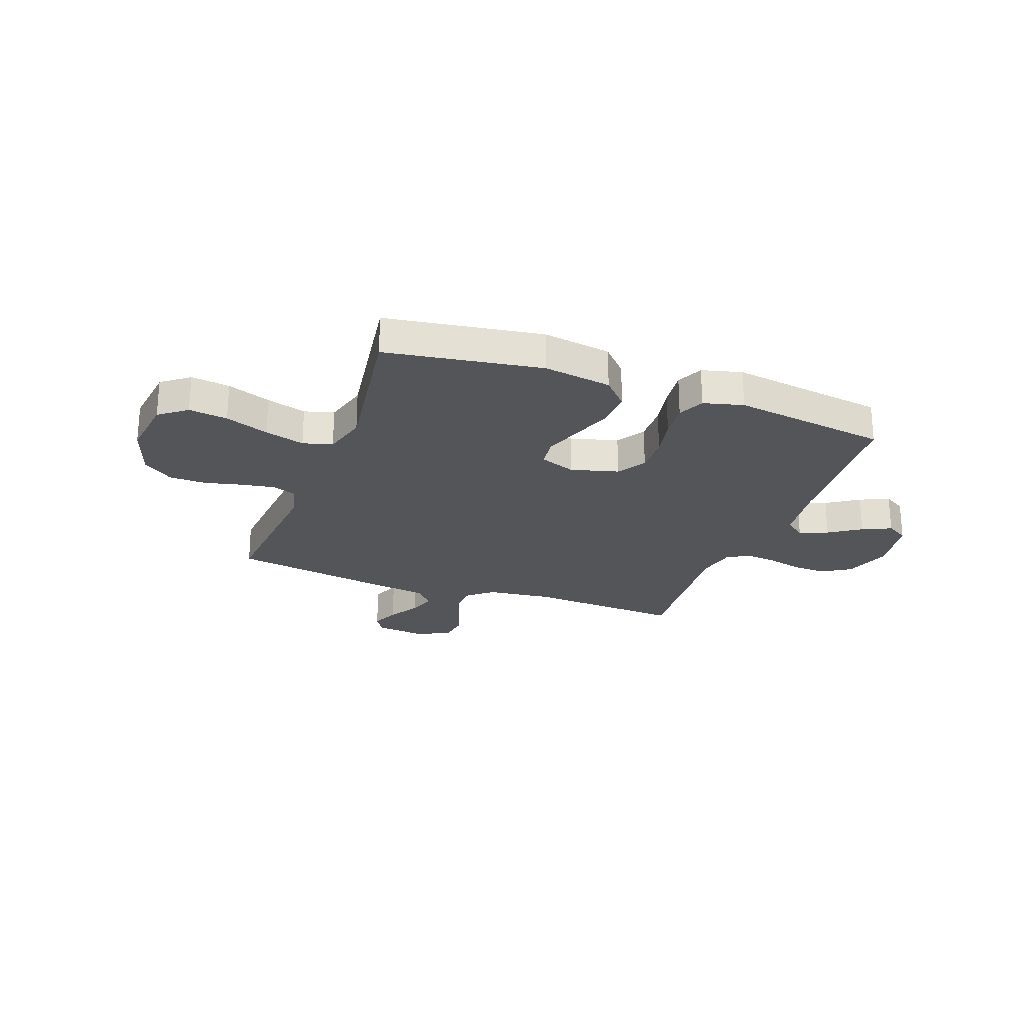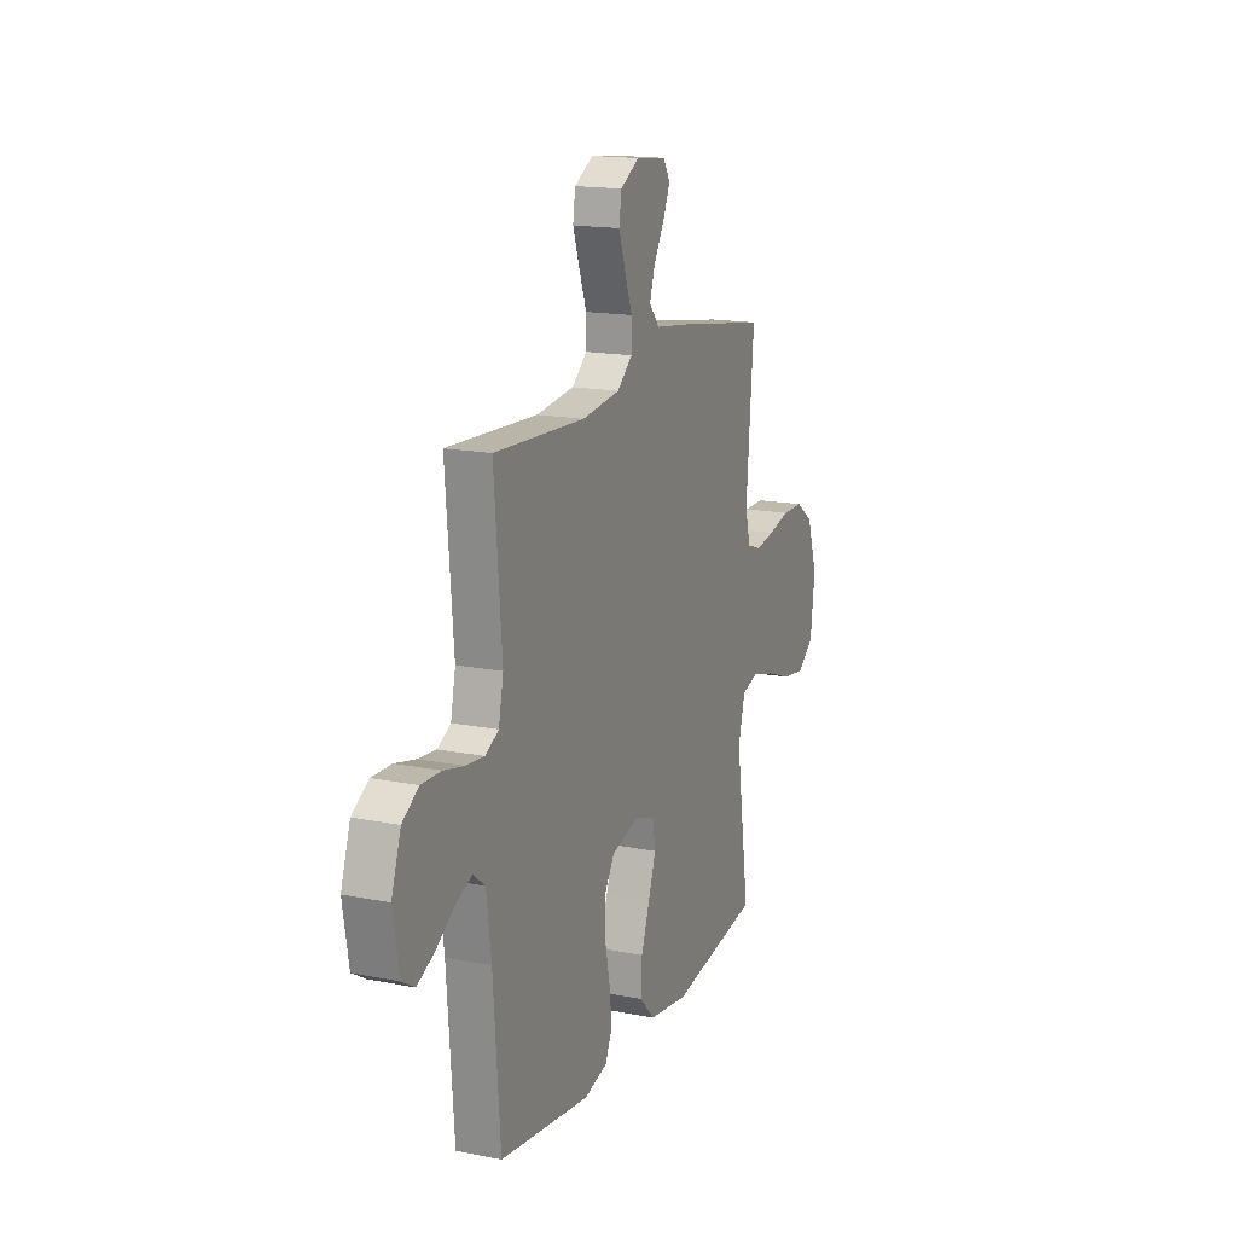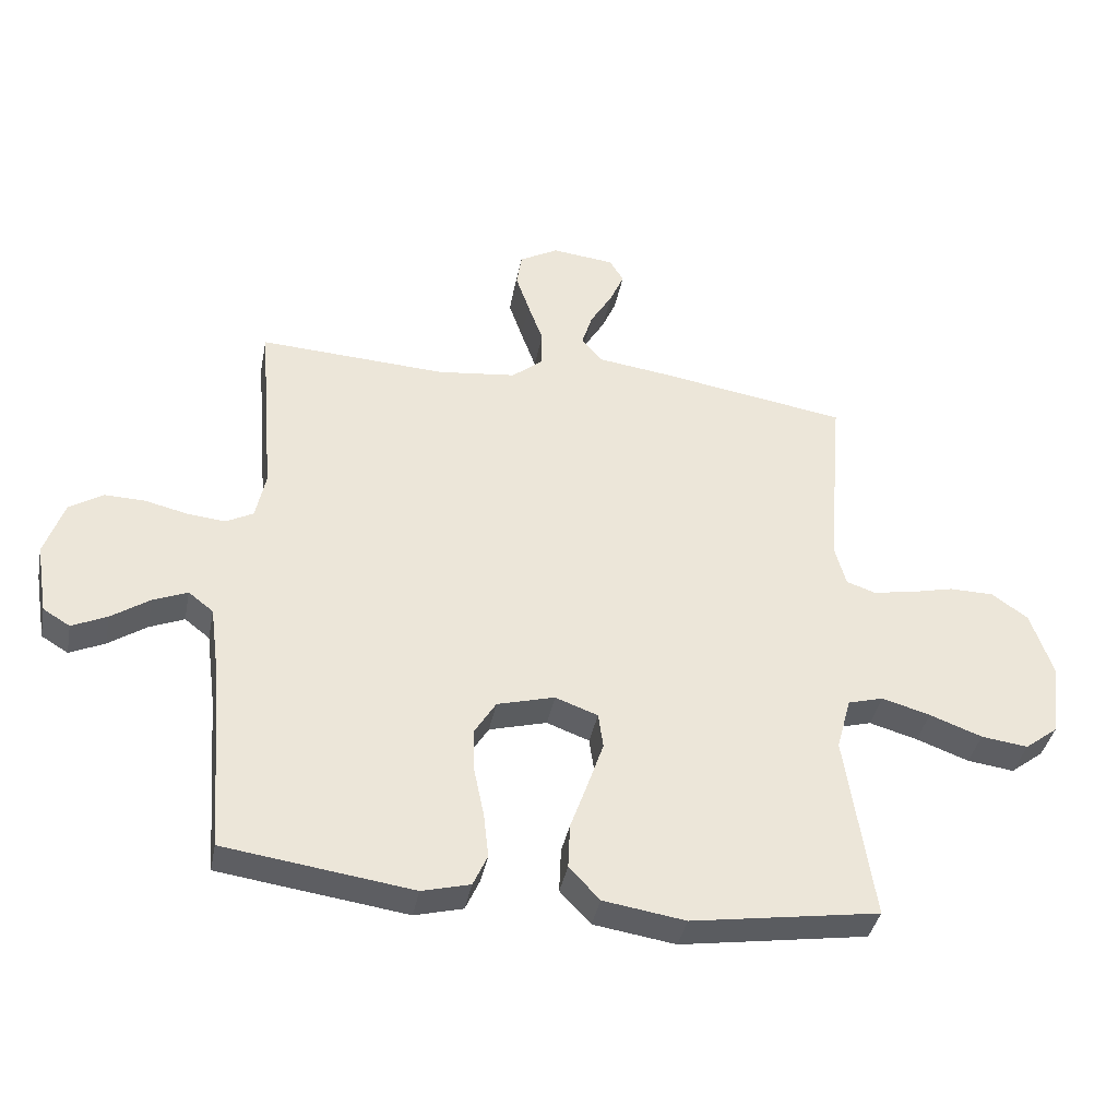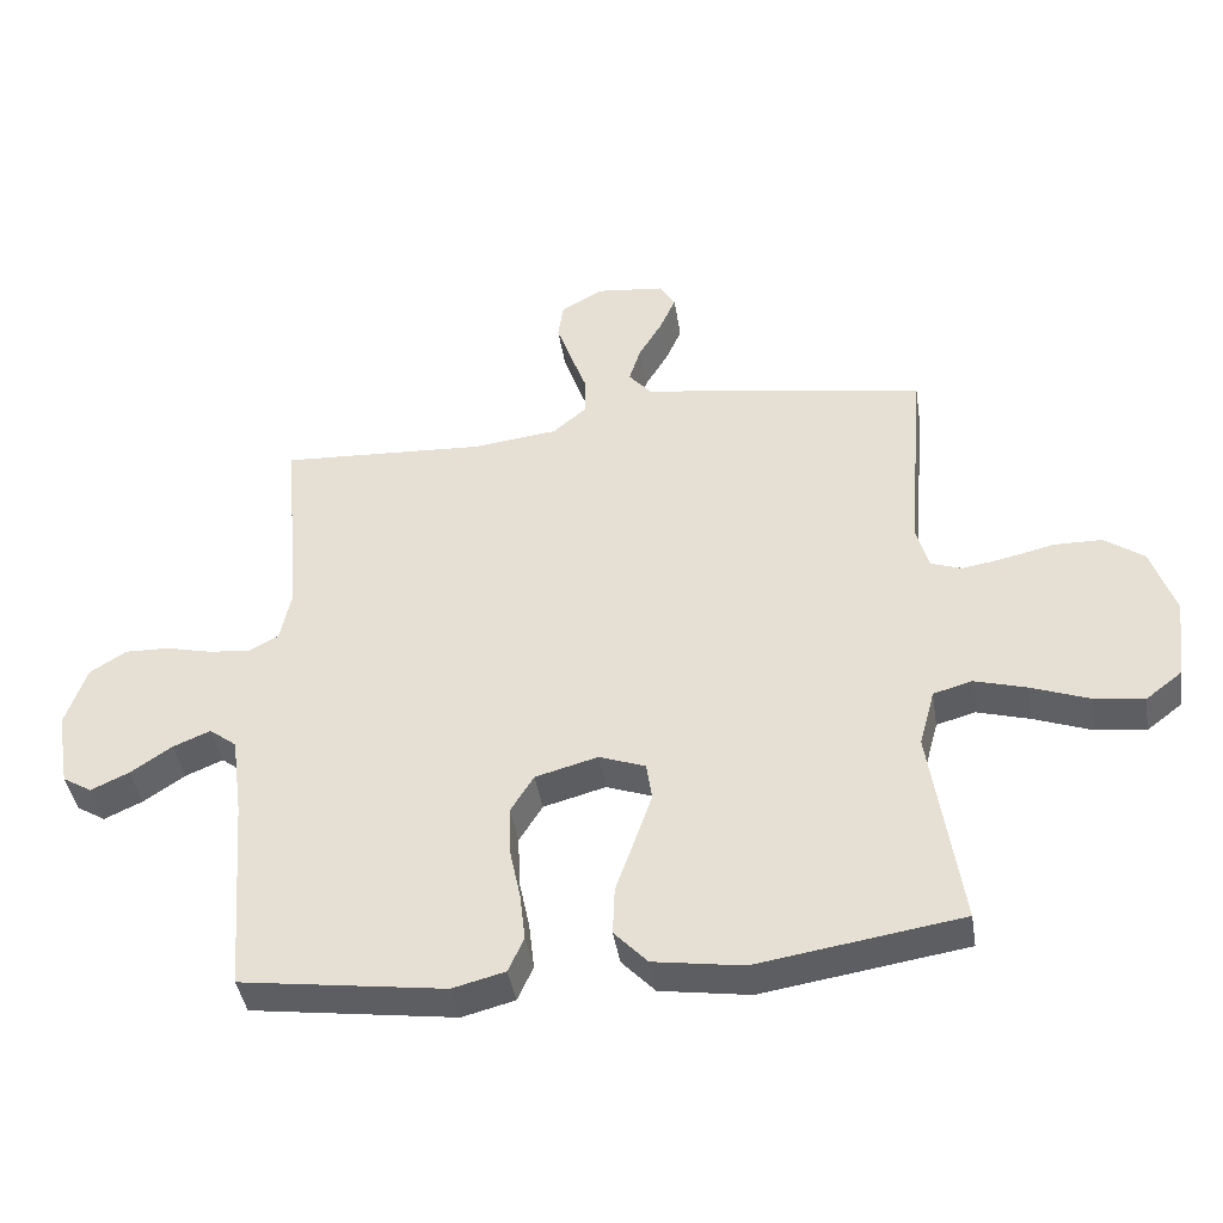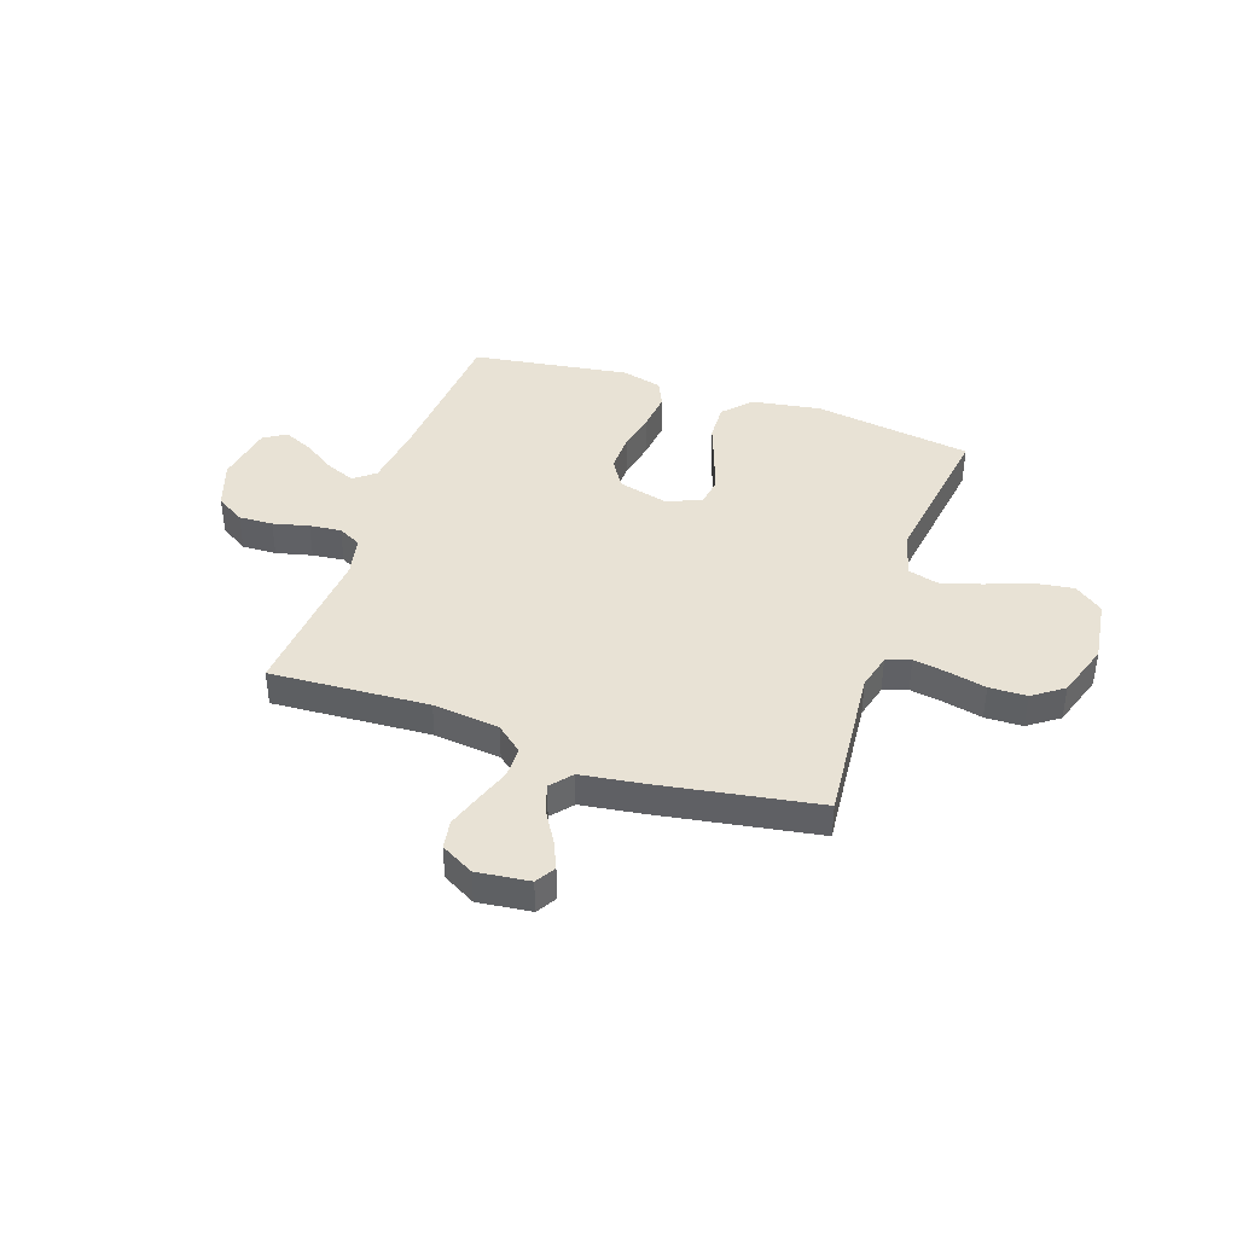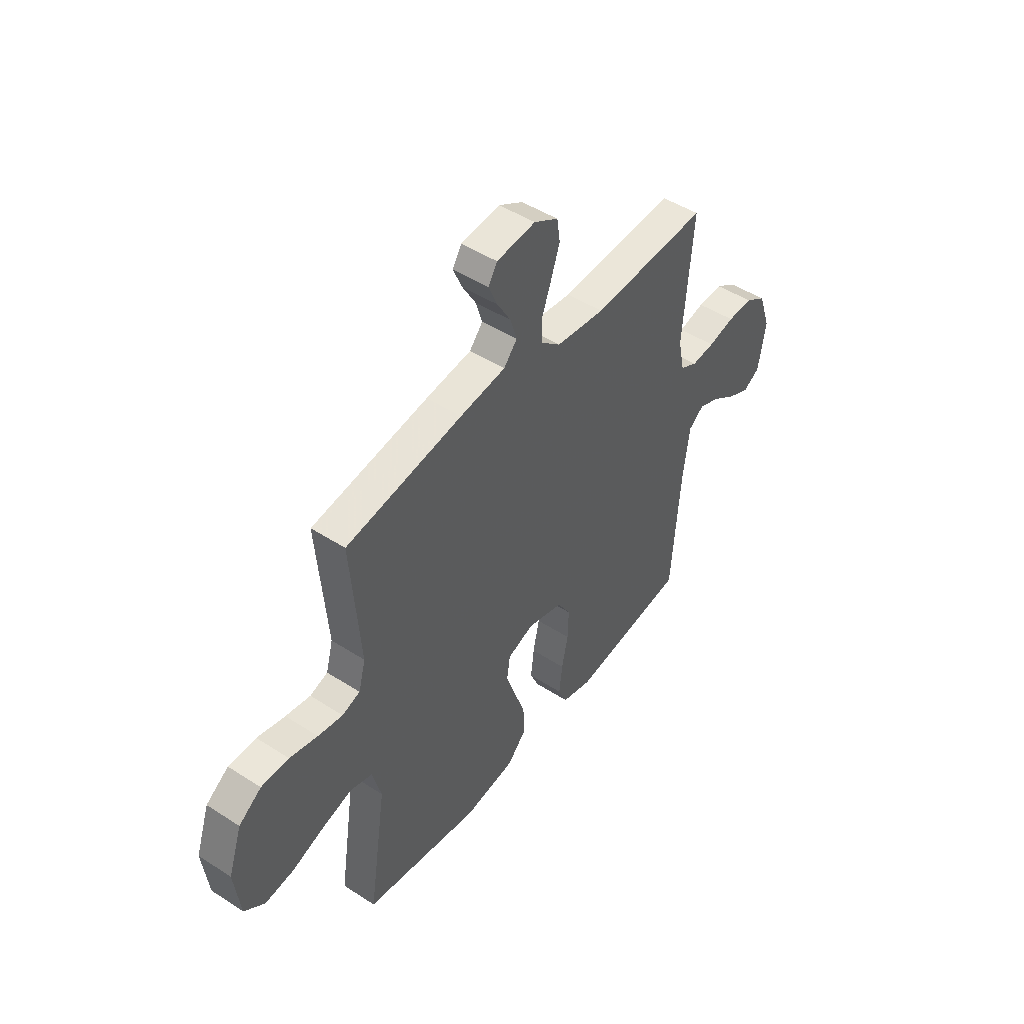
<metadata>
{"format":"obj","ext":"obj","renderer":"f3d","projection":"perspective","resolution":1024,"background":"white","views":[{"elev":-24.4,"azim":159.7,"up":"+Y"},{"elev":16.4,"azim":-67.8,"up":"+Z"},{"elev":-38.7,"azim":-11.0,"up":"+Z"},{"elev":-41.7,"azim":8.9,"up":"+Z"},{"elev":40.8,"azim":18.5,"up":"+Y"},{"elev":47.2,"azim":126.2,"up":"+Z"}]}
</metadata>
<code>
v 0.5 0.07 0.5
v 0.475 0.07 0.2
v 0.493 0.07 0.133
v 0.539 0.07 0.117
v 0.603 0.07 0.128
v 0.675 0.07 0.145
v 0.746 0.07 0.144
v 0.804 0.07 0.103
v 0.839 0.07 0
v 0.824 0.07 -0.121
v 0.771 0.07 -0.162
v 0.696 0.07 -0.152
v 0.612 0.07 -0.121
v 0.535 0.07 -0.099
v 0.478 0.07 -0.115
v 0.455 0.07 -0.2
v 0.5 0.07 -0.5
v 0.2 0.07 -0.547
v 0.069 0.07 -0.527
v 0.02 0.07 -0.475
v 0.023 0.07 -0.403
v 0.051 0.07 -0.324
v 0.076 0.07 -0.251
v 0.068 0.07 -0.195
v 0 0.07 -0.17
v -0.092 0.07 -0.195
v -0.126 0.07 -0.25
v -0.124 0.07 -0.323
v -0.108 0.07 -0.4
v -0.1 0.07 -0.471
v -0.123 0.07 -0.522
v -0.2 0.07 -0.542
v -0.5 0.07 -0.5
v -0.523 0.07 -0.2
v -0.539 0.07 -0.08
v -0.579 0.07 -0.049
v -0.634 0.07 -0.072
v -0.695 0.07 -0.113
v -0.751 0.07 -0.139
v -0.794 0.07 -0.113
v -0.813 0.07 0
v -0.782 0.07 0.091
v -0.728 0.07 0.125
v -0.663 0.07 0.123
v -0.595 0.07 0.107
v -0.535 0.07 0.101
v -0.491 0.07 0.124
v -0.475 0.07 0.2
v -0.5 0.07 0.5
v -0.2 0.07 0.484
v -0.074 0.07 0.499
v -0.024 0.07 0.541
v -0.024 0.07 0.599
v -0.048 0.07 0.665
v -0.07 0.07 0.729
v -0.062 0.07 0.783
v 0 0.07 0.818
v 0.1 0.07 0.807
v 0.123 0.07 0.77
v 0.1 0.07 0.717
v 0.065 0.07 0.658
v 0.048 0.07 0.604
v 0.082 0.07 0.564
v 0.2 0.07 0.548
v 0.5 0 0.5
v 0.475 0 0.2
v 0.493 0 0.133
v 0.539 0 0.117
v 0.603 0 0.128
v 0.675 0 0.145
v 0.746 0 0.144
v 0.804 0 0.103
v 0.839 0 0
v 0.824 0 -0.121
v 0.771 0 -0.162
v 0.696 0 -0.152
v 0.612 0 -0.121
v 0.535 0 -0.099
v 0.478 0 -0.115
v 0.455 0 -0.2
v 0.5 0 -0.5
v 0.2 0 -0.547
v 0.069 0 -0.527
v 0.02 0 -0.475
v 0.023 0 -0.403
v 0.051 0 -0.324
v 0.076 0 -0.251
v 0.068 0 -0.195
v 0 0 -0.17
v -0.092 0 -0.195
v -0.126 0 -0.25
v -0.124 0 -0.323
v -0.108 0 -0.4
v -0.1 0 -0.471
v -0.123 0 -0.522
v -0.2 0 -0.542
v -0.5 0 -0.5
v -0.523 0 -0.2
v -0.539 0 -0.08
v -0.579 0 -0.049
v -0.634 0 -0.072
v -0.695 0 -0.113
v -0.751 0 -0.139
v -0.794 0 -0.113
v -0.813 0 0
v -0.782 0 0.091
v -0.728 0 0.125
v -0.663 0 0.123
v -0.595 0 0.107
v -0.535 0 0.101
v -0.491 0 0.124
v -0.475 0 0.2
v -0.5 0 0.5
v -0.2 0 0.484
v -0.074 0 0.499
v -0.024 0 0.541
v -0.024 0 0.599
v -0.048 0 0.665
v -0.07 0 0.729
v -0.062 0 0.783
v 0 0 0.818
v 0.1 0 0.807
v 0.123 0 0.77
v 0.1 0 0.717
v 0.065 0 0.658
v 0.048 0 0.604
v 0.082 0 0.564
v 0.2 0 0.548
f 63 64 1 2
f 59 60 61
f 58 59 61
f 57 58 61
f 56 57 61
f 55 56 61
f 54 55 61
f 53 54 61
f 52 53 61 62
f 48 49 50
f 47 48 50 51
f 43 44 45
f 42 43 45
f 41 42 45
f 40 41 45
f 39 40 45
f 38 39 45
f 37 38 45
f 36 37 45 46
f 35 36 46 47
f 32 33 34
f 31 32 34
f 30 31 34
f 29 30 34
f 28 29 34
f 34 35 47
f 28 34 47
f 27 28 47
f 20 21 22
f 19 20 22
f 18 19 22
f 17 18 22
f 16 17 22
f 15 16 22 23
f 11 12 13
f 10 11 13
f 9 10 13
f 8 9 13
f 7 8 13
f 6 7 13
f 5 6 13
f 4 5 13 14
f 3 4 14 15
f 15 23 24
f 3 15 24
f 2 3 24
f 63 2 24
f 47 51 52
f 27 47 52
f 26 27 52
f 52 62 63
f 26 52 63
f 25 26 63
f 24 25 63
f 66 65 128 127
f 125 124 123
f 125 123 122
f 125 122 121
f 125 121 120
f 125 120 119
f 125 119 118
f 125 118 117
f 126 125 117 116
f 114 113 112
f 115 114 112 111
f 109 108 107
f 109 107 106
f 109 106 105
f 109 105 104
f 109 104 103
f 109 103 102
f 109 102 101
f 110 109 101 100
f 111 110 100 99
f 98 97 96
f 98 96 95
f 98 95 94
f 98 94 93
f 98 93 92
f 111 99 98
f 111 98 92
f 111 92 91
f 86 85 84
f 86 84 83
f 86 83 82
f 86 82 81
f 86 81 80
f 87 86 80 79
f 77 76 75
f 77 75 74
f 77 74 73
f 77 73 72
f 77 72 71
f 77 71 70
f 77 70 69
f 78 77 69 68
f 79 78 68 67
f 88 87 79
f 88 79 67
f 88 67 66
f 88 66 127
f 116 115 111
f 116 111 91
f 116 91 90
f 127 126 116
f 127 116 90
f 127 90 89
f 127 89 88
f 1 65 66 2
f 2 66 67 3
f 3 67 68 4
f 4 68 69 5
f 5 69 70 6
f 6 70 71 7
f 7 71 72 8
f 8 72 73 9
f 9 73 74 10
f 10 74 75 11
f 11 75 76 12
f 12 76 77 13
f 13 77 78 14
f 14 78 79 15
f 15 79 80 16
f 16 80 81 17
f 17 81 82 18
f 18 82 83 19
f 19 83 84 20
f 20 84 85 21
f 21 85 86 22
f 22 86 87 23
f 23 87 88 24
f 24 88 89 25
f 25 89 90 26
f 26 90 91 27
f 27 91 92 28
f 28 92 93 29
f 29 93 94 30
f 30 94 95 31
f 31 95 96 32
f 32 96 97 33
f 33 97 98 34
f 34 98 99 35
f 35 99 100 36
f 36 100 101 37
f 37 101 102 38
f 38 102 103 39
f 39 103 104 40
f 40 104 105 41
f 41 105 106 42
f 42 106 107 43
f 43 107 108 44
f 44 108 109 45
f 45 109 110 46
f 46 110 111 47
f 47 111 112 48
f 48 112 113 49
f 49 113 114 50
f 50 114 115 51
f 51 115 116 52
f 52 116 117 53
f 53 117 118 54
f 54 118 119 55
f 55 119 120 56
f 56 120 121 57
f 57 121 122 58
f 58 122 123 59
f 59 123 124 60
f 60 124 125 61
f 61 125 126 62
f 62 126 127 63
f 63 127 128 64
f 64 128 65 1

</code>
